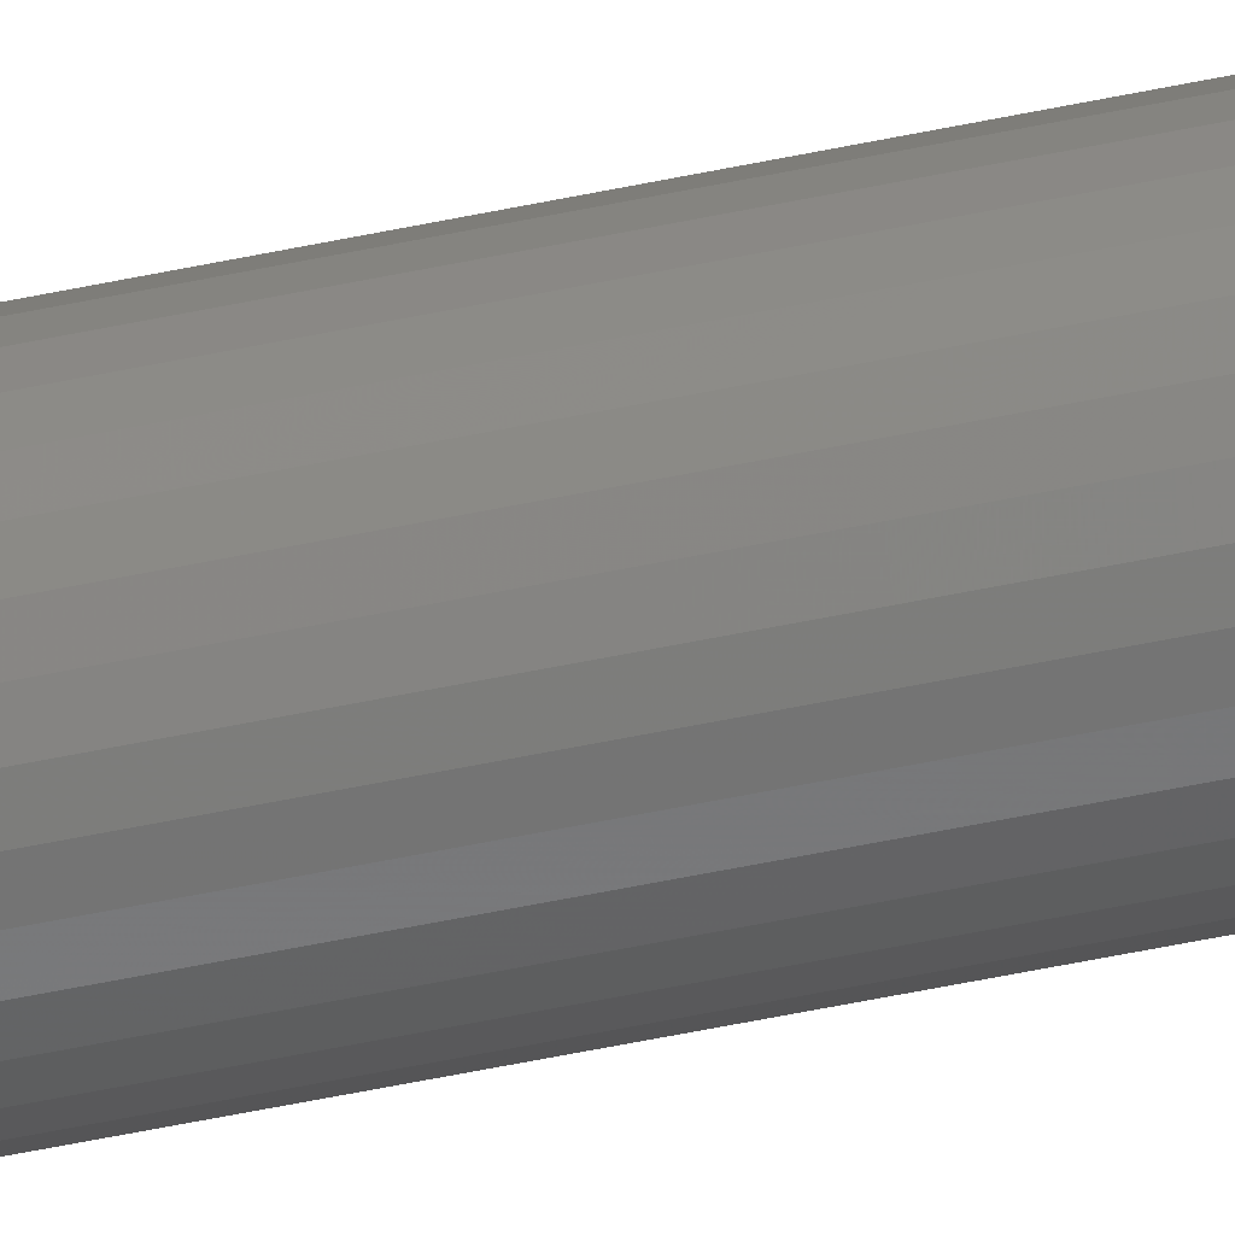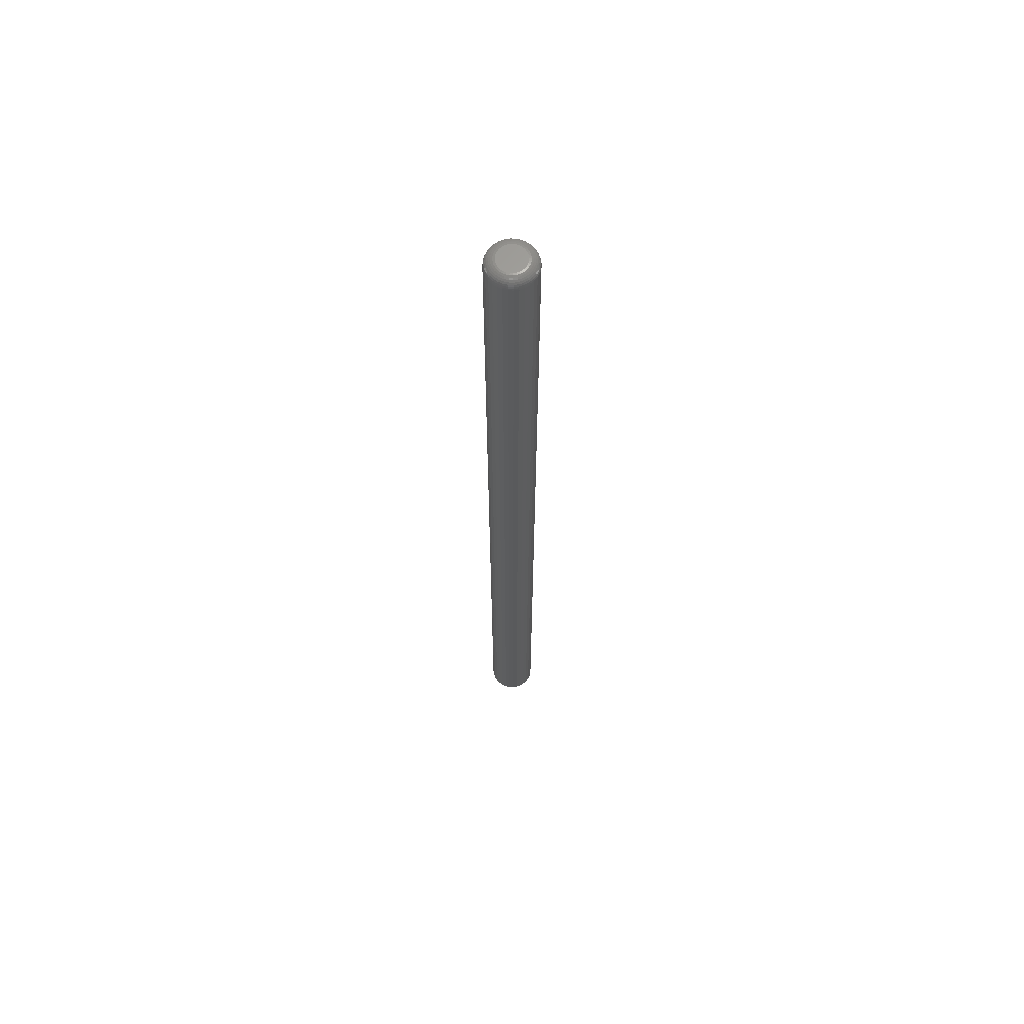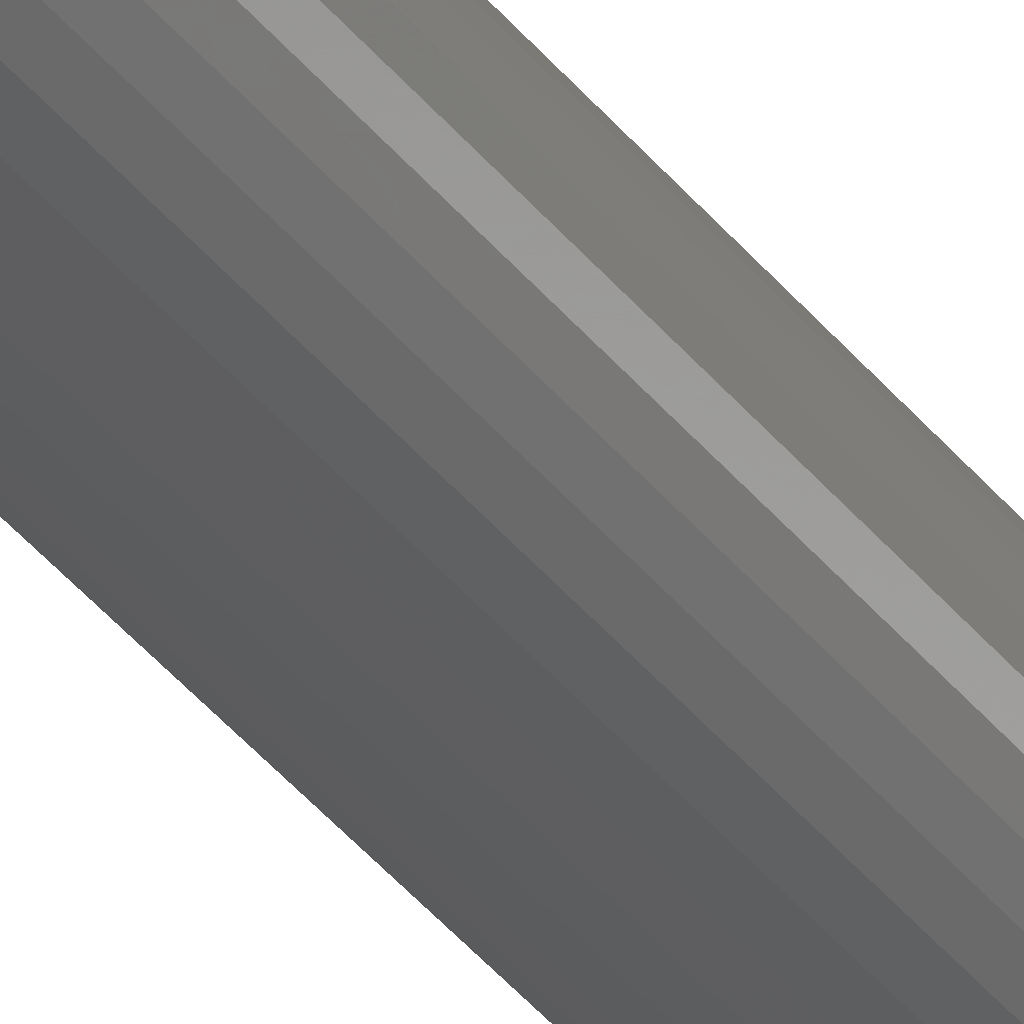
<metadata>
{"format":"stl","ext":"stl","renderer":"f3d","projection":"perspective","resolution":1024,"background":"white","views":[{"elev":-50.5,"azim":103.3,"up":"+Z"},{"elev":64.6,"azim":-138.3,"up":"+Y"},{"elev":-33.5,"azim":30.3,"up":"+Z"}]}
</metadata>
<code>
# stl→obj: 320 verts, 636 faces
v -0.4423 3.459e-17 0.2499
v -0.4577 3.288e-17 0.2499
v -0.4439 3.449e-17 0.2513
v -0.4591 3.263e-17 0.2483
v -0.4409 3.465e-17 0.2483
v -0.4601 3.242e-17 0.2464
v -0.4399 3.466e-17 0.2464
v -0.4409 3.398e-17 0.2361
v -0.4591 3.196e-17 0.2361
v -0.4399 3.42e-17 0.238
v -0.4577 3.202e-17 0.2345
v -0.4423 3.374e-17 0.2345
v -0.4561 3.213e-17 0.2331
v -0.4561 3.314e-17 0.2513
v -0.4542 3.34e-17 0.2523
v -0.4521 3.367e-17 0.2529
v -0.45 3.391e-17 0.2531
v -0.4479 3.414e-17 0.2529
v -0.4458 3.433e-17 0.2523
v -0.4439 3.348e-17 0.2331
v -0.4458 3.321e-17 0.2321
v -0.4479 3.295e-17 0.2315
v -0.45 3.27e-17 0.2313
v -0.4521 3.247e-17 0.2315
v -0.4542 3.228e-17 0.2321
v -0.4601 3.195e-17 0.238
v -0.4607 3.2e-17 0.2401
v -0.4393 3.438e-17 0.2401
v -0.4609 3.209e-17 0.2422
v -0.4391 3.452e-17 0.2422
v -0.4607 3.223e-17 0.2443
v -0.4393 3.462e-17 0.2443
v -0.4313 -0.007812 0.2422
v -0.4313 -0.7422 0.2422
v -0.4316 -0.007812 0.2385
v -0.4316 -0.7422 0.2385
v -0.4327 -0.007812 0.235
v -0.4327 -0.7422 0.235
v -0.4344 -0.007812 0.2318
v -0.4344 -0.7422 0.2318
v -0.4367 -0.007812 0.2289
v -0.4367 -0.7422 0.2289
v -0.4396 -0.007812 0.2266
v -0.4396 -0.7422 0.2266
v -0.4428 -0.007812 0.2249
v -0.4428 -0.7422 0.2249
v -0.4463 -0.007812 0.2238
v -0.4463 -0.7422 0.2238
v -0.45 -0.007812 0.2234
v -0.45 -0.7422 0.2234
v -0.4537 -0.007812 0.2238
v -0.4537 -0.7422 0.2238
v -0.4572 -0.007812 0.2249
v -0.4572 -0.7422 0.2249
v -0.4604 -0.007812 0.2266
v -0.4604 -0.7422 0.2266
v -0.4633 -0.007812 0.2289
v -0.4633 -0.7422 0.2289
v -0.4656 -0.007812 0.2318
v -0.4656 -0.7422 0.2318
v -0.4673 -0.007812 0.235
v -0.4673 -0.7422 0.235
v -0.4684 -0.007812 0.2385
v -0.4684 -0.7422 0.2385
v -0.4688 -0.007812 0.2422
v -0.4688 -0.7422 0.2422
v -0.4684 -0.007812 0.2458
v -0.4684 -0.7422 0.2458
v -0.4673 -0.007812 0.2494
v -0.4673 -0.7422 0.2494
v -0.4656 -0.007812 0.2526
v -0.4656 -0.7422 0.2526
v -0.4633 -0.007812 0.2554
v -0.4633 -0.7422 0.2554
v -0.4604 -0.007812 0.2578
v -0.4604 -0.7422 0.2578
v -0.4572 -0.007812 0.2595
v -0.4572 -0.7422 0.2595
v -0.4537 -0.007812 0.2606
v -0.4537 -0.7422 0.2606
v -0.45 -0.007812 0.2609
v -0.45 -0.7422 0.2609
v -0.4463 -0.007812 0.2606
v -0.4463 -0.7422 0.2606
v -0.4428 -0.007812 0.2595
v -0.4428 -0.7422 0.2595
v -0.4396 -0.007812 0.2578
v -0.4396 -0.7422 0.2578
v -0.4367 -0.007812 0.2554
v -0.4367 -0.7422 0.2554
v -0.4344 -0.007812 0.2526
v -0.4344 -0.7422 0.2526
v -0.4327 -0.007812 0.2494
v -0.4327 -0.7422 0.2494
v -0.4316 -0.007812 0.2458
v -0.4316 -0.7422 0.2458
v -0.4314 -0.006288 0.2422
v -0.4318 -0.006288 0.2386
v -0.4318 -0.004823 0.2422
v -0.4322 -0.004823 0.2386
v -0.4326 -0.003472 0.2422
v -0.4329 -0.003472 0.2388
v -0.4335 -0.002288 0.2422
v -0.4339 -0.002288 0.239
v -0.4347 -0.001317 0.2422
v -0.435 -0.001317 0.2392
v -0.4361 -0.0005947 0.2422
v -0.4363 -0.0005947 0.2395
v -0.4375 -0.0001501 0.2422
v -0.4378 -0.0001501 0.2398
v -0.4682 -0.006288 0.2386
v -0.4686 -0.006288 0.2422
v -0.4678 -0.004823 0.2386
v -0.4682 -0.004823 0.2422
v -0.4671 -0.003472 0.2388
v -0.4674 -0.003472 0.2422
v -0.4661 -0.002288 0.239
v -0.4665 -0.002288 0.2422
v -0.465 -0.001317 0.2392
v -0.4653 -0.001317 0.2422
v -0.4637 -0.0005947 0.2395
v -0.4639 -0.0005947 0.2422
v -0.4622 -0.0001501 0.2398
v -0.4625 -0.0001501 0.2422
v -0.4672 -0.006288 0.2351
v -0.4668 -0.004823 0.2352
v -0.4661 -0.003472 0.2355
v -0.4652 -0.002288 0.2359
v -0.4641 -0.001317 0.2363
v -0.4629 -0.0005947 0.2369
v -0.4615 -0.0001501 0.2374
v -0.4655 -0.006288 0.2319
v -0.4651 -0.004823 0.2321
v -0.4645 -0.003472 0.2325
v -0.4637 -0.002288 0.233
v -0.4627 -0.001317 0.2337
v -0.4616 -0.0005947 0.2344
v -0.4604 -0.0001501 0.2353
v -0.4632 -0.006288 0.229
v -0.4628 -0.004823 0.2293
v -0.4623 -0.003472 0.2299
v -0.4616 -0.002288 0.2305
v -0.4608 -0.001317 0.2314
v -0.4598 -0.0005947 0.2323
v -0.4588 -0.0001501 0.2334
v -0.4603 -0.006288 0.2267
v -0.4601 -0.004823 0.2271
v -0.4597 -0.003472 0.2277
v -0.4591 -0.002288 0.2285
v -0.4585 -0.001317 0.2295
v -0.4577 -0.0005947 0.2306
v -0.4569 -0.0001501 0.2318
v -0.4571 -0.006288 0.225
v -0.4569 -0.004823 0.2254
v -0.4567 -0.003472 0.2261
v -0.4563 -0.002288 0.227
v -0.4558 -0.001317 0.2281
v -0.4553 -0.0005947 0.2293
v -0.4548 -0.0001501 0.2307
v -0.4536 -0.006288 0.2239
v -0.4535 -0.004823 0.2244
v -0.4534 -0.003472 0.2251
v -0.4532 -0.002288 0.226
v -0.453 -0.001317 0.2272
v -0.4527 -0.0005947 0.2285
v -0.4524 -0.0001501 0.23
v -0.45 -0.006288 0.2236
v -0.45 -0.004823 0.224
v -0.45 -0.003472 0.2248
v -0.45 -0.002288 0.2257
v -0.45 -0.001317 0.2269
v -0.45 -0.0005947 0.2283
v -0.45 -0.0001501 0.2297
v -0.4464 -0.006288 0.2239
v -0.4465 -0.004823 0.2244
v -0.4466 -0.003472 0.2251
v -0.4468 -0.002288 0.226
v -0.447 -0.001317 0.2272
v -0.4473 -0.0005947 0.2285
v -0.4476 -0.0001501 0.23
v -0.4429 -0.006288 0.225
v -0.4431 -0.004823 0.2254
v -0.4433 -0.003472 0.2261
v -0.4437 -0.002288 0.227
v -0.4442 -0.001317 0.2281
v -0.4447 -0.0005947 0.2293
v -0.4452 -0.0001501 0.2307
v -0.4397 -0.006288 0.2267
v -0.4399 -0.004823 0.2271
v -0.4403 -0.003472 0.2277
v -0.4409 -0.002288 0.2285
v -0.4415 -0.001317 0.2295
v -0.4423 -0.0005947 0.2306
v -0.4431 -0.0001501 0.2318
v -0.4368 -0.006288 0.229
v -0.4372 -0.004823 0.2293
v -0.4377 -0.003472 0.2299
v -0.4384 -0.002288 0.2305
v -0.4392 -0.001317 0.2314
v -0.4402 -0.0005947 0.2323
v -0.4412 -0.0001501 0.2334
v -0.4345 -0.006288 0.2319
v -0.4349 -0.004823 0.2321
v -0.4355 -0.003472 0.2325
v -0.4363 -0.002288 0.233
v -0.4373 -0.001317 0.2337
v -0.4384 -0.0005947 0.2344
v -0.4396 -0.0001501 0.2353
v -0.4328 -0.006288 0.2351
v -0.4332 -0.004823 0.2352
v -0.4339 -0.003472 0.2355
v -0.4348 -0.002288 0.2359
v -0.4359 -0.001317 0.2363
v -0.4371 -0.0005947 0.2369
v -0.4385 -0.0001501 0.2374
v -0.4682 -0.006288 0.2458
v -0.4678 -0.004823 0.2457
v -0.4671 -0.003472 0.2456
v -0.4661 -0.002288 0.2454
v -0.465 -0.001317 0.2452
v -0.4637 -0.0005947 0.2449
v -0.4622 -0.0001501 0.2446
v -0.4318 -0.006288 0.2458
v -0.4322 -0.004823 0.2457
v -0.4329 -0.003472 0.2456
v -0.4339 -0.002288 0.2454
v -0.435 -0.001317 0.2452
v -0.4363 -0.0005947 0.2449
v -0.4378 -0.0001501 0.2446
v -0.4328 -0.006288 0.2493
v -0.4332 -0.004823 0.2491
v -0.4339 -0.003472 0.2489
v -0.4348 -0.002288 0.2485
v -0.4359 -0.001317 0.248
v -0.4371 -0.0005947 0.2475
v -0.4385 -0.0001501 0.247
v -0.4345 -0.006288 0.2525
v -0.4349 -0.004823 0.2523
v -0.4355 -0.003472 0.2519
v -0.4363 -0.002288 0.2513
v -0.4373 -0.001317 0.2507
v -0.4384 -0.0005947 0.2499
v -0.4396 -0.0001501 0.2491
v -0.4368 -0.006288 0.2553
v -0.4372 -0.004823 0.255
v -0.4377 -0.003472 0.2545
v -0.4384 -0.002288 0.2538
v -0.4392 -0.001317 0.253
v -0.4402 -0.0005947 0.252
v -0.4412 -0.0001501 0.251
v -0.4397 -0.006288 0.2577
v -0.4399 -0.004823 0.2573
v -0.4403 -0.003472 0.2567
v -0.4409 -0.002288 0.2559
v -0.4415 -0.001317 0.2549
v -0.4423 -0.0005947 0.2538
v -0.4431 -0.0001501 0.2525
v -0.4429 -0.006288 0.2594
v -0.4431 -0.004823 0.259
v -0.4433 -0.003472 0.2583
v -0.4437 -0.002288 0.2574
v -0.4442 -0.001317 0.2563
v -0.4447 -0.0005947 0.2551
v -0.4452 -0.0001501 0.2537
v -0.4464 -0.006288 0.2604
v -0.4465 -0.004823 0.26
v -0.4466 -0.003472 0.2593
v -0.4468 -0.002288 0.2583
v -0.447 -0.001317 0.2572
v -0.4473 -0.0005947 0.2558
v -0.4476 -0.0001501 0.2544
v -0.45 -0.006288 0.2608
v -0.45 -0.004823 0.2603
v -0.45 -0.003472 0.2596
v -0.45 -0.002288 0.2586
v -0.45 -0.001317 0.2575
v -0.45 -0.0005947 0.2561
v -0.45 -0.0001501 0.2546
v -0.4536 -0.006288 0.2604
v -0.4535 -0.004823 0.26
v -0.4534 -0.003472 0.2593
v -0.4532 -0.002288 0.2583
v -0.453 -0.001317 0.2572
v -0.4527 -0.0005947 0.2558
v -0.4524 -0.0001501 0.2544
v -0.4571 -0.006288 0.2594
v -0.4569 -0.004823 0.259
v -0.4567 -0.003472 0.2583
v -0.4563 -0.002288 0.2574
v -0.4558 -0.001317 0.2563
v -0.4553 -0.0005947 0.2551
v -0.4548 -0.0001501 0.2537
v -0.4603 -0.006288 0.2577
v -0.4601 -0.004823 0.2573
v -0.4597 -0.003472 0.2567
v -0.4591 -0.002288 0.2559
v -0.4585 -0.001317 0.2549
v -0.4577 -0.0005947 0.2538
v -0.4569 -0.0001501 0.2525
v -0.4632 -0.006288 0.2553
v -0.4628 -0.004823 0.255
v -0.4623 -0.003472 0.2545
v -0.4616 -0.002288 0.2538
v -0.4608 -0.001317 0.253
v -0.4598 -0.0005947 0.252
v -0.4588 -0.0001501 0.251
v -0.4655 -0.006288 0.2525
v -0.4651 -0.004823 0.2523
v -0.4645 -0.003472 0.2519
v -0.4637 -0.002288 0.2513
v -0.4627 -0.001317 0.2507
v -0.4616 -0.0005947 0.2499
v -0.4604 -0.0001501 0.2491
v -0.4672 -0.006288 0.2493
v -0.4668 -0.004823 0.2491
v -0.4661 -0.003472 0.2489
v -0.4652 -0.002288 0.2485
v -0.4641 -0.001317 0.248
v -0.4629 -0.0005947 0.2475
v -0.4615 -0.0001501 0.247
f 1 2 3
f 1 4 2
f 5 4 1
f 5 6 4
f 7 6 5
f 8 9 10
f 8 11 9
f 12 11 8
f 12 13 11
f 14 15 16
f 14 16 17
f 14 17 18
f 14 18 19
f 14 19 3
f 14 3 2
f 20 21 22
f 20 22 23
f 20 23 24
f 20 24 25
f 20 25 13
f 20 13 12
f 9 26 10
f 10 26 27
f 10 27 28
f 28 27 29
f 28 29 30
f 30 29 31
f 30 31 32
f 32 31 6
f 32 6 7
f 33 34 35
f 35 34 36
f 35 36 37
f 37 36 38
f 37 38 39
f 39 38 40
f 39 40 41
f 41 40 42
f 41 42 43
f 43 42 44
f 43 44 45
f 45 44 46
f 45 46 47
f 47 46 48
f 47 48 49
f 49 48 50
f 49 50 51
f 51 50 52
f 51 52 53
f 53 52 54
f 53 54 55
f 55 54 56
f 55 56 57
f 57 56 58
f 57 58 59
f 59 58 60
f 59 60 61
f 61 60 62
f 61 62 63
f 63 62 64
f 63 64 65
f 65 64 66
f 65 66 67
f 67 66 68
f 67 68 69
f 69 68 70
f 69 70 71
f 71 70 72
f 71 72 73
f 73 72 74
f 73 74 75
f 75 74 76
f 75 76 77
f 77 76 78
f 77 78 79
f 79 78 80
f 79 80 81
f 81 80 82
f 81 82 83
f 83 82 84
f 83 84 85
f 85 84 86
f 85 86 87
f 87 86 88
f 87 88 89
f 89 88 90
f 89 90 91
f 91 90 92
f 91 92 93
f 93 92 94
f 93 94 95
f 95 94 96
f 95 96 33
f 33 96 34
f 33 35 97
f 97 35 98
f 97 98 99
f 99 98 100
f 99 100 101
f 101 100 102
f 101 102 103
f 103 102 104
f 103 104 105
f 105 104 106
f 105 106 107
f 107 106 108
f 107 108 109
f 109 108 110
f 109 110 30
f 30 110 28
f 63 65 111
f 111 65 112
f 111 112 113
f 113 112 114
f 113 114 115
f 115 114 116
f 115 116 117
f 117 116 118
f 117 118 119
f 119 118 120
f 119 120 121
f 121 120 122
f 121 122 123
f 123 122 124
f 123 124 27
f 27 124 29
f 61 63 125
f 125 63 111
f 125 111 126
f 126 111 113
f 126 113 127
f 127 113 115
f 127 115 128
f 128 115 117
f 128 117 129
f 129 117 119
f 129 119 130
f 130 119 121
f 130 121 131
f 131 121 123
f 131 123 26
f 26 123 27
f 59 61 132
f 132 61 125
f 132 125 133
f 133 125 126
f 133 126 134
f 134 126 127
f 134 127 135
f 135 127 128
f 135 128 136
f 136 128 129
f 136 129 137
f 137 129 130
f 137 130 138
f 138 130 131
f 138 131 9
f 9 131 26
f 57 59 139
f 139 59 132
f 139 132 140
f 140 132 133
f 140 133 141
f 141 133 134
f 141 134 142
f 142 134 135
f 142 135 143
f 143 135 136
f 143 136 144
f 144 136 137
f 144 137 145
f 145 137 138
f 145 138 11
f 11 138 9
f 55 57 146
f 146 57 139
f 146 139 147
f 147 139 140
f 147 140 148
f 148 140 141
f 148 141 149
f 149 141 142
f 149 142 150
f 150 142 143
f 150 143 151
f 151 143 144
f 151 144 152
f 152 144 145
f 152 145 13
f 13 145 11
f 53 55 153
f 153 55 146
f 153 146 154
f 154 146 147
f 154 147 155
f 155 147 148
f 155 148 156
f 156 148 149
f 156 149 157
f 157 149 150
f 157 150 158
f 158 150 151
f 158 151 159
f 159 151 152
f 159 152 25
f 25 152 13
f 51 53 160
f 160 53 153
f 160 153 161
f 161 153 154
f 161 154 162
f 162 154 155
f 162 155 163
f 163 155 156
f 163 156 164
f 164 156 157
f 164 157 165
f 165 157 158
f 165 158 166
f 166 158 159
f 166 159 24
f 24 159 25
f 49 51 167
f 167 51 160
f 167 160 168
f 168 160 161
f 168 161 169
f 169 161 162
f 169 162 170
f 170 162 163
f 170 163 171
f 171 163 164
f 171 164 172
f 172 164 165
f 172 165 173
f 173 165 166
f 173 166 23
f 23 166 24
f 47 49 174
f 174 49 167
f 174 167 175
f 175 167 168
f 175 168 176
f 176 168 169
f 176 169 177
f 177 169 170
f 177 170 178
f 178 170 171
f 178 171 179
f 179 171 172
f 179 172 180
f 180 172 173
f 180 173 22
f 22 173 23
f 45 47 181
f 181 47 174
f 181 174 182
f 182 174 175
f 182 175 183
f 183 175 176
f 183 176 184
f 184 176 177
f 184 177 185
f 185 177 178
f 185 178 186
f 186 178 179
f 186 179 187
f 187 179 180
f 187 180 21
f 21 180 22
f 43 45 188
f 188 45 181
f 188 181 189
f 189 181 182
f 189 182 190
f 190 182 183
f 190 183 191
f 191 183 184
f 191 184 192
f 192 184 185
f 192 185 193
f 193 185 186
f 193 186 194
f 194 186 187
f 194 187 20
f 20 187 21
f 41 43 195
f 195 43 188
f 195 188 196
f 196 188 189
f 196 189 197
f 197 189 190
f 197 190 198
f 198 190 191
f 198 191 199
f 199 191 192
f 199 192 200
f 200 192 193
f 200 193 201
f 201 193 194
f 201 194 12
f 12 194 20
f 39 41 202
f 202 41 195
f 202 195 203
f 203 195 196
f 203 196 204
f 204 196 197
f 204 197 205
f 205 197 198
f 205 198 206
f 206 198 199
f 206 199 207
f 207 199 200
f 207 200 208
f 208 200 201
f 208 201 8
f 8 201 12
f 37 39 209
f 209 39 202
f 209 202 210
f 210 202 203
f 210 203 211
f 211 203 204
f 211 204 212
f 212 204 205
f 212 205 213
f 213 205 206
f 213 206 214
f 214 206 207
f 214 207 215
f 215 207 208
f 215 208 10
f 10 208 8
f 35 37 98
f 98 37 209
f 98 209 100
f 100 209 210
f 100 210 102
f 102 210 211
f 102 211 104
f 104 211 212
f 104 212 106
f 106 212 213
f 106 213 108
f 108 213 214
f 108 214 110
f 110 214 215
f 110 215 28
f 28 215 10
f 65 67 112
f 112 67 216
f 112 216 114
f 114 216 217
f 114 217 116
f 116 217 218
f 116 218 118
f 118 218 219
f 118 219 120
f 120 219 220
f 120 220 122
f 122 220 221
f 122 221 124
f 124 221 222
f 124 222 29
f 29 222 31
f 95 33 223
f 223 33 97
f 223 97 224
f 224 97 99
f 224 99 225
f 225 99 101
f 225 101 226
f 226 101 103
f 226 103 227
f 227 103 105
f 227 105 228
f 228 105 107
f 228 107 229
f 229 107 109
f 229 109 32
f 32 109 30
f 93 95 230
f 230 95 223
f 230 223 231
f 231 223 224
f 231 224 232
f 232 224 225
f 232 225 233
f 233 225 226
f 233 226 234
f 234 226 227
f 234 227 235
f 235 227 228
f 235 228 236
f 236 228 229
f 236 229 7
f 7 229 32
f 91 93 237
f 237 93 230
f 237 230 238
f 238 230 231
f 238 231 239
f 239 231 232
f 239 232 240
f 240 232 233
f 240 233 241
f 241 233 234
f 241 234 242
f 242 234 235
f 242 235 243
f 243 235 236
f 243 236 5
f 5 236 7
f 89 91 244
f 244 91 237
f 244 237 245
f 245 237 238
f 245 238 246
f 246 238 239
f 246 239 247
f 247 239 240
f 247 240 248
f 248 240 241
f 248 241 249
f 249 241 242
f 249 242 250
f 250 242 243
f 250 243 1
f 1 243 5
f 87 89 251
f 251 89 244
f 251 244 252
f 252 244 245
f 252 245 253
f 253 245 246
f 253 246 254
f 254 246 247
f 254 247 255
f 255 247 248
f 255 248 256
f 256 248 249
f 256 249 257
f 257 249 250
f 257 250 3
f 3 250 1
f 85 87 258
f 258 87 251
f 258 251 259
f 259 251 252
f 259 252 260
f 260 252 253
f 260 253 261
f 261 253 254
f 261 254 262
f 262 254 255
f 262 255 263
f 263 255 256
f 263 256 264
f 264 256 257
f 264 257 19
f 19 257 3
f 83 85 265
f 265 85 258
f 265 258 266
f 266 258 259
f 266 259 267
f 267 259 260
f 267 260 268
f 268 260 261
f 268 261 269
f 269 261 262
f 269 262 270
f 270 262 263
f 270 263 271
f 271 263 264
f 271 264 18
f 18 264 19
f 81 83 272
f 272 83 265
f 272 265 273
f 273 265 266
f 273 266 274
f 274 266 267
f 274 267 275
f 275 267 268
f 275 268 276
f 276 268 269
f 276 269 277
f 277 269 270
f 277 270 278
f 278 270 271
f 278 271 17
f 17 271 18
f 79 81 279
f 279 81 272
f 279 272 280
f 280 272 273
f 280 273 281
f 281 273 274
f 281 274 282
f 282 274 275
f 282 275 283
f 283 275 276
f 283 276 284
f 284 276 277
f 284 277 285
f 285 277 278
f 285 278 16
f 16 278 17
f 77 79 286
f 286 79 279
f 286 279 287
f 287 279 280
f 287 280 288
f 288 280 281
f 288 281 289
f 289 281 282
f 289 282 290
f 290 282 283
f 290 283 291
f 291 283 284
f 291 284 292
f 292 284 285
f 292 285 15
f 15 285 16
f 75 77 293
f 293 77 286
f 293 286 294
f 294 286 287
f 294 287 295
f 295 287 288
f 295 288 296
f 296 288 289
f 296 289 297
f 297 289 290
f 297 290 298
f 298 290 291
f 298 291 299
f 299 291 292
f 299 292 14
f 14 292 15
f 73 75 300
f 300 75 293
f 300 293 301
f 301 293 294
f 301 294 302
f 302 294 295
f 302 295 303
f 303 295 296
f 303 296 304
f 304 296 297
f 304 297 305
f 305 297 298
f 305 298 306
f 306 298 299
f 306 299 2
f 2 299 14
f 71 73 307
f 307 73 300
f 307 300 308
f 308 300 301
f 308 301 309
f 309 301 302
f 309 302 310
f 310 302 303
f 310 303 311
f 311 303 304
f 311 304 312
f 312 304 305
f 312 305 313
f 313 305 306
f 313 306 4
f 4 306 2
f 69 71 314
f 314 71 307
f 314 307 315
f 315 307 308
f 315 308 316
f 316 308 309
f 316 309 317
f 317 309 310
f 317 310 318
f 318 310 311
f 318 311 319
f 319 311 312
f 319 312 320
f 320 312 313
f 320 313 6
f 6 313 4
f 67 69 216
f 216 69 314
f 216 314 217
f 217 314 315
f 217 315 218
f 218 315 316
f 218 316 219
f 219 316 317
f 219 317 220
f 220 317 318
f 220 318 221
f 221 318 319
f 221 319 222
f 222 319 320
f 222 320 31
f 31 320 6
f 82 80 78
f 84 82 78
f 84 78 86
f 86 78 76
f 86 76 88
f 88 76 74
f 88 74 90
f 90 74 72
f 90 72 92
f 92 72 70
f 92 70 94
f 94 70 68
f 94 68 96
f 36 62 38
f 38 62 60
f 38 60 40
f 40 60 58
f 40 58 42
f 42 58 56
f 42 56 44
f 44 56 54
f 44 54 46
f 46 54 52
f 46 52 50
f 46 50 48
f 96 68 34
f 34 68 66
f 34 66 36
f 36 66 64
f 36 64 62

</code>
